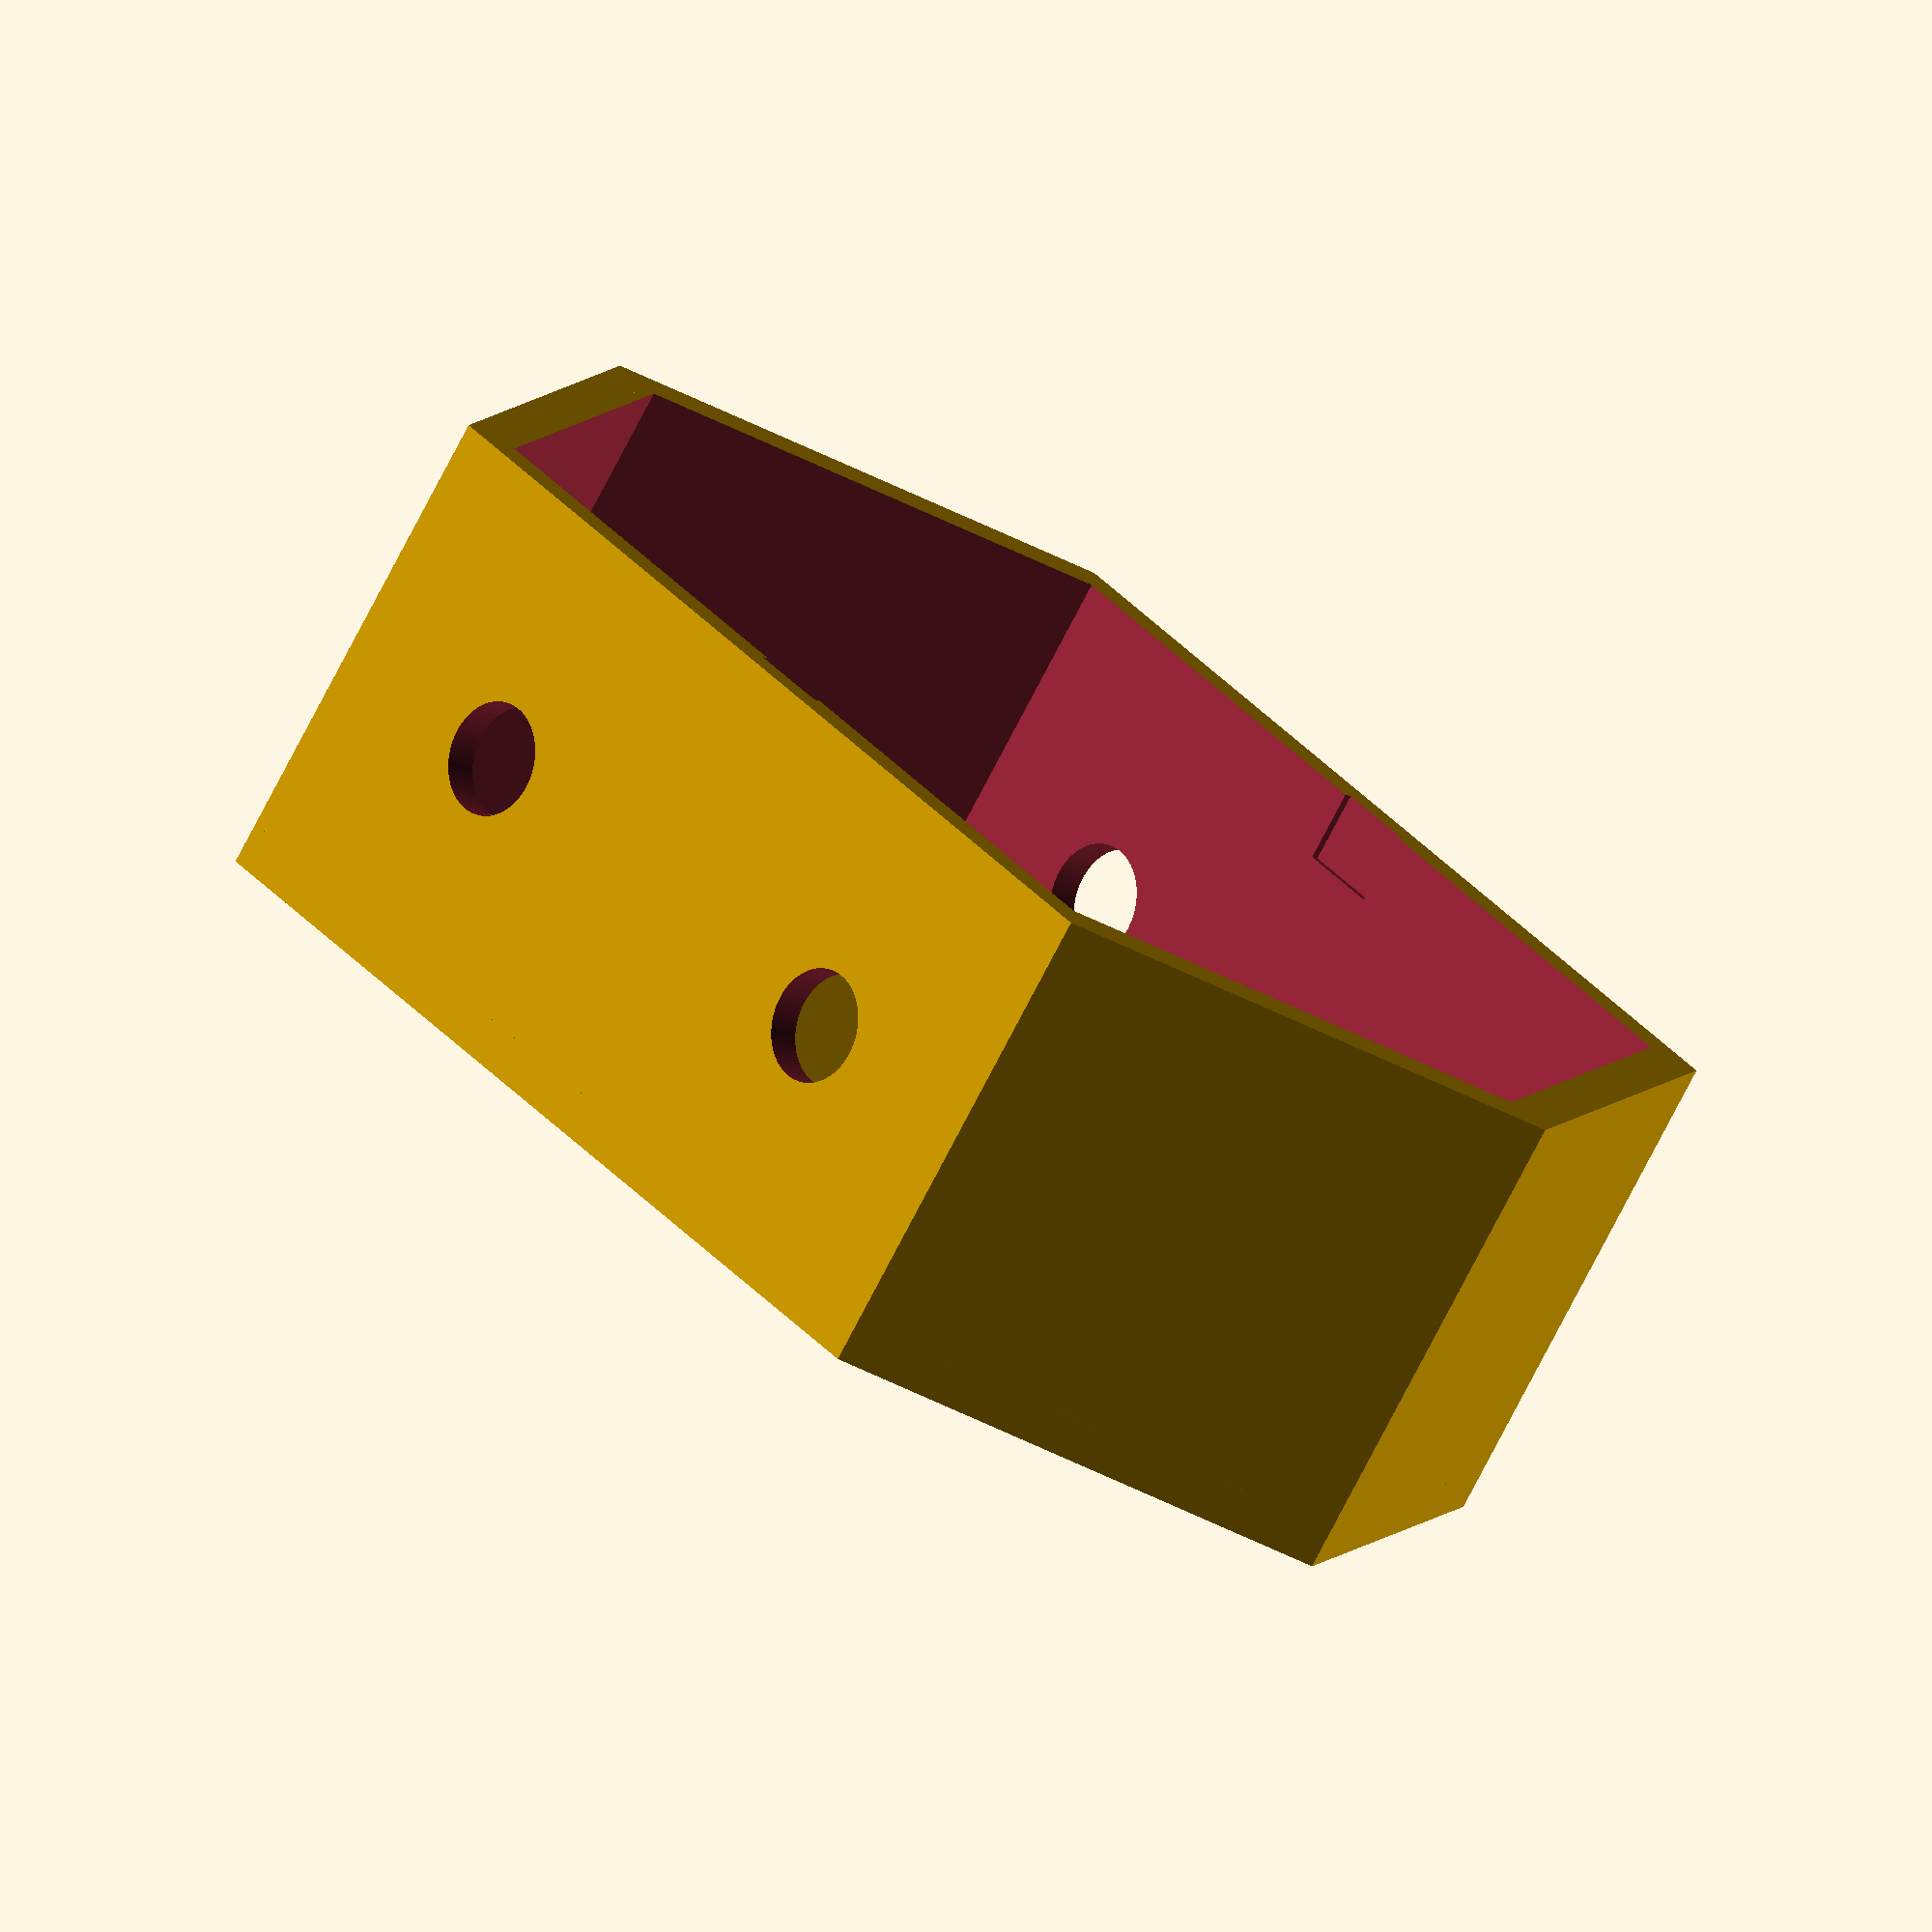
<openscad>
$fn = 100;

// Functions for calculating the half-hexagons
function edge_length(width) = (width/2) / cos(30); // CAH
function point_height(width) = (width/2) * tan(30); // TOA
function leg(width) = edge_length(width) * sqrt(1/2);
function x_offset(width) = (width/2) - leg(width) * cos(15);
function y_offset(width, length) = length/2 - (leg(width) * sin(15));

// Core size variables
scaling = 1;
lip = 0;
h = (35 + lip) * scaling;
w = (65) * scaling;
l = (70) * scaling;

// Values for interior space
h_pad = -1;
w_pad = 5;
l_pad = 5;

difference(){
// The exterior shape
union(){
cube([w, l, h], center=true); // Center Cube
translate([x_offset(w),-y_offset(w,l),0]){
	rotate([0,0,30]) cube([edge_length(w),edge_length(w),h], center=true);
}
translate([-x_offset(w),-y_offset(w,l),0]){
	rotate([0,0,-30]) cube([edge_length(w),edge_length(w),h], center=true);
}

translate([x_offset(w),y_offset(w,l),0]){
	rotate([0,0,-30]) cube([edge_length(w),edge_length(w),h], center=true);
}
translate([-x_offset(w),y_offset(w,l),0]){
	rotate([0,0,30]) cube([edge_length(w),edge_length(w),h], center=true);
}}

// The teeth
translate([-w/2.2,0,h/2]){cube([2, 6, 10], center=true);}
translate([w/2.2,0,h/2]){cube([2, 6, 10], center=true);}

translate([0,point_height(w),lip]){rotate([0,90]) cylinder(h=100, r=4, center=true);}
translate([0,-point_height(w),lip]){rotate([0,90]) cylinder(h=100, r=4, center=true);}


// The interior shape
translate([0,0,0]){
union(){
cube([w-w_pad, l-l_pad, h-h_pad], center=true); // Center Cube
translate([x_offset(w-w_pad),-y_offset(w-w_pad,l-l_pad),0]){
	rotate([0,0,30]) cube([edge_length(w-w_pad),edge_length(w-w_pad),h-h_pad], center=true);
}
translate([-x_offset(w-w_pad),-y_offset(w-w_pad,l-l_pad),0]){
	rotate([0,0,-30]) cube([edge_length(w-w_pad),edge_length(w-w_pad),h-h_pad], center=true);
}

translate([x_offset(w-w_pad),y_offset(w-w_pad,l-l_pad),0]){
	rotate([0,0,-30]) cube([edge_length(w-w_pad),edge_length(w-w_pad),h-h_pad], center=true);
}
translate([-x_offset(w-w_pad),y_offset(w-w_pad,l-l_pad),0]){
	rotate([0,0,30]) cube([edge_length(w-w_pad),edge_length(w-w_pad),h-h_pad], center=true);
}}}}

// The floor of the case
translate([0,0,-(h/2)+(h_lid/2)+lip]){
union(){
cube([w, l, h_lid], center=true); // Center Cube
translate([x_offset(w),-y_offset(w,l),0]){
	rotate([0,0,30]) cube([edge_length(w),edge_length(w),h_lid], center=true);
}
translate([-x_offset(w),-y_offset(w,l),0]){
	rotate([0,0,-30]) cube([edge_length(w),edge_length(w),h_lid], center=true);
}

translate([x_offset(w),y_offset(w,l),0]){
	rotate([0,0,-30]) cube([edge_length(w),edge_length(w),h_lid], center=true);
}
translate([-x_offset(w),y_offset(w,l),0]){
	rotate([0,0,30]) cube([edge_length(w),edge_length(w),h_lid], center=true);
}}}


// The lid
h_lid = 3;
function hex_len(width) = 2 * (cos(30) * width);
hex_edge = edge_length(w/1.6);
</openscad>
<views>
elev=254.9 azim=318.2 roll=207.3 proj=o view=wireframe
</views>
